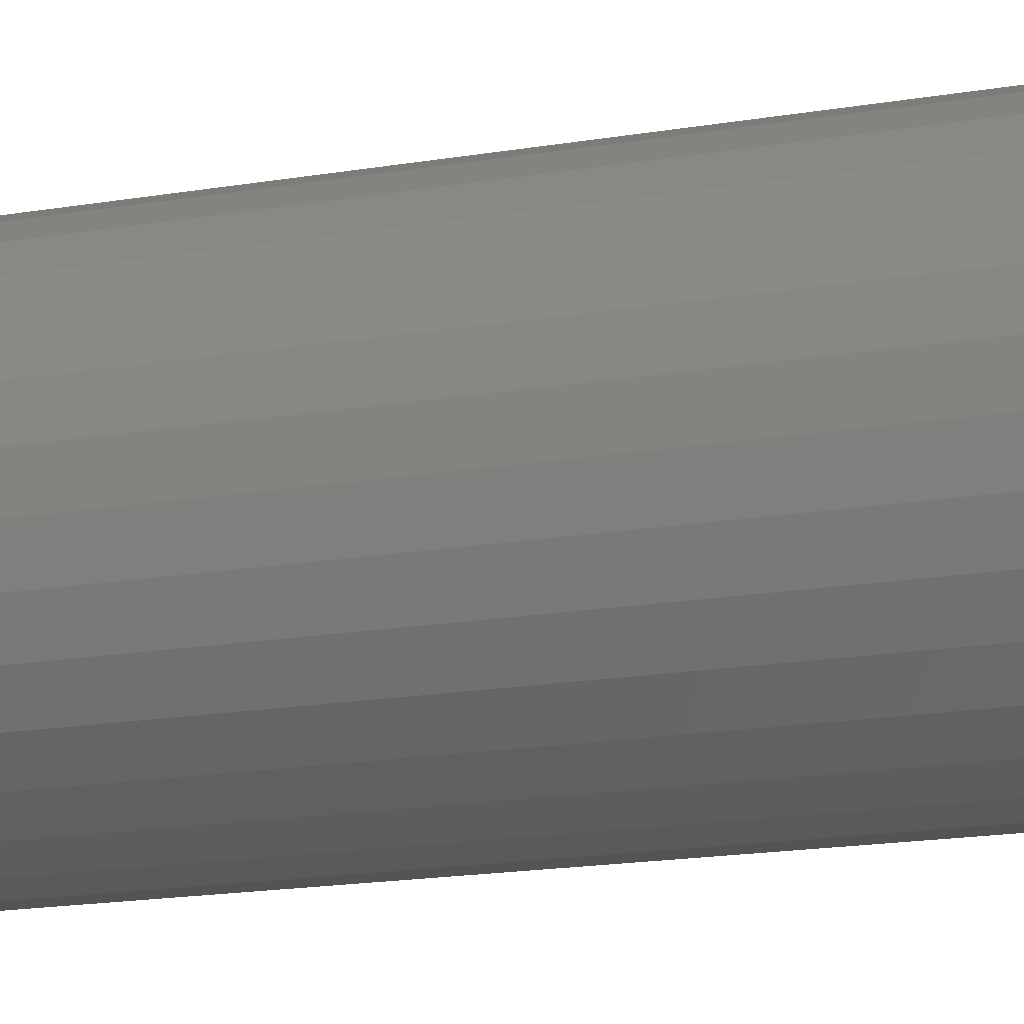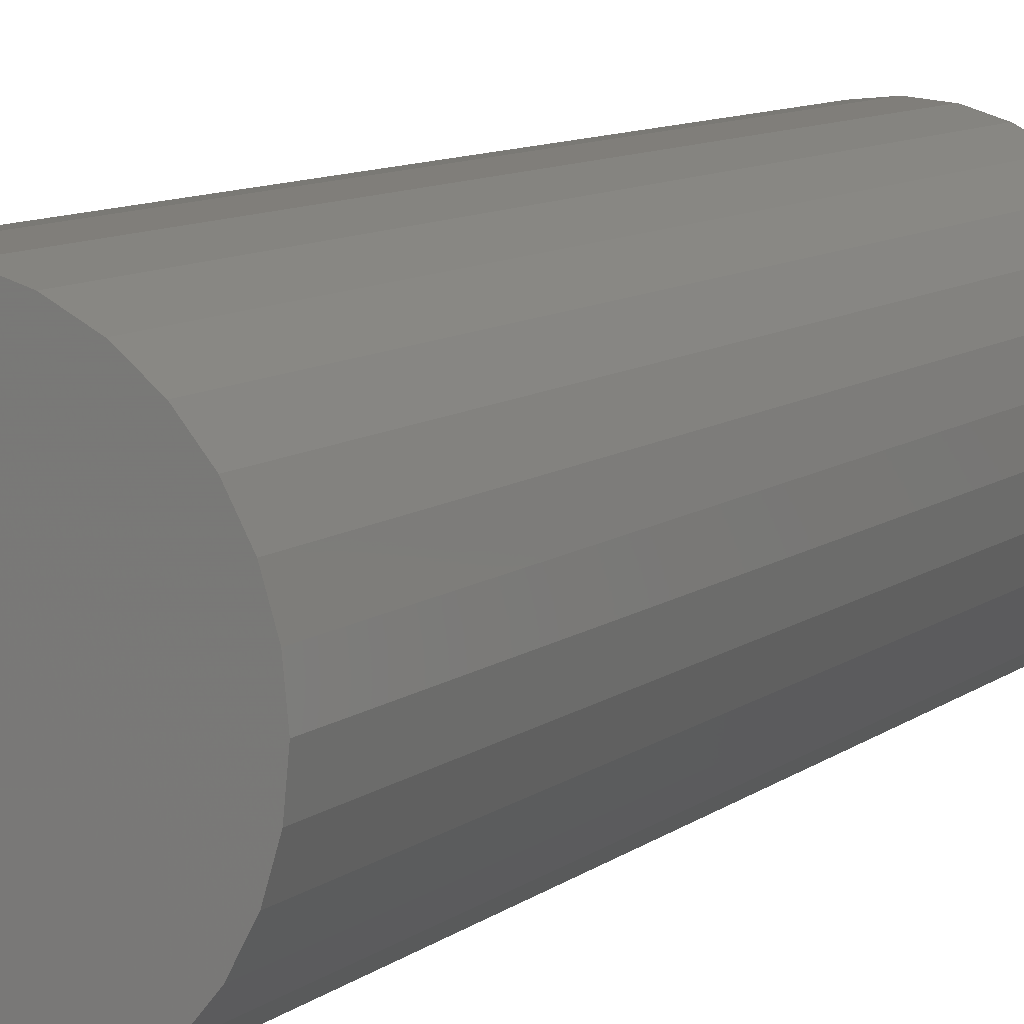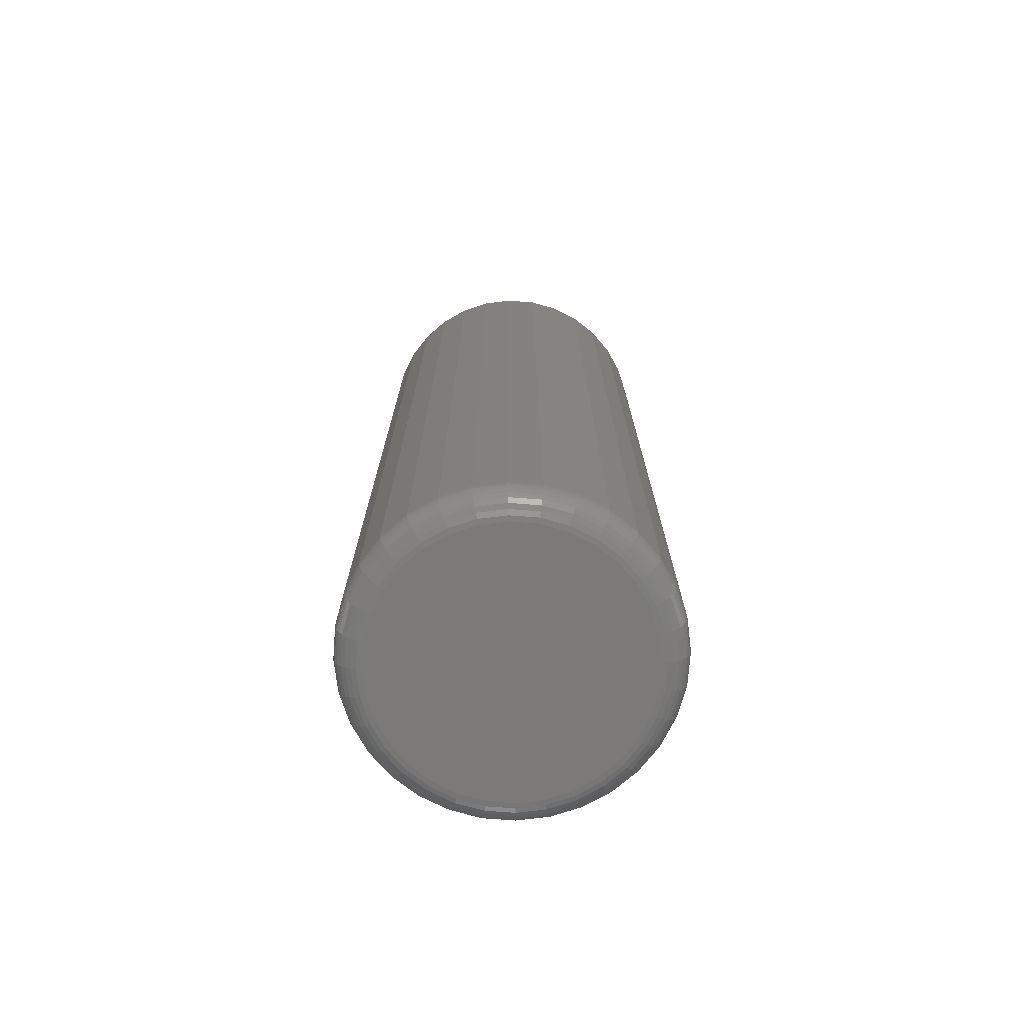
<metadata>
{"format":"stl","ext":"stl","renderer":"f3d","projection":"perspective","resolution":1024,"background":"white","views":[{"elev":-17.2,"azim":-71.0,"up":"+Y"},{"elev":8.8,"azim":26.9,"up":"+Y"},{"elev":-73.7,"azim":-43.7,"up":"+Z"}]}
</metadata>
<code>
# stl→obj: 320 verts, 636 faces
v -0.1111 0.5124 0
v -0.104 0.5145 0
v -0.09671 0.5152 0
v -0.08938 0.5145 0
v -0.08233 0.5124 0
v -0.1176 0.5089 0
v -0.07583 0.5089 0
v -0.1233 0.5042 0
v -0.07014 0.5042 0
v -0.128 0.4985 0
v -0.06546 0.4985 0
v -0.1314 0.492 0
v -0.06199 0.492 0
v -0.1336 0.485 0
v -0.05985 0.485 0
v -0.06199 0.4632 0
v -0.1314 0.4632 0
v -0.05985 0.4703 0
v -0.128 0.4568 0
v -0.06546 0.4568 0
v -0.1233 0.4511 0
v -0.07014 0.4511 0
v -0.1176 0.4464 0
v -0.07583 0.4464 0
v -0.1111 0.4429 0
v -0.08233 0.4429 0
v -0.104 0.4408 0
v -0.09671 0.44 0
v -0.08938 0.4408 0
v -0.1336 0.4703 0
v -0.1343 0.4776 0
v -0.05913 0.4776 0
v -0.05132 0.4776 0.007812
v -0.05132 0.4776 0.2734
v -0.05219 0.4688 0.007812
v -0.05219 0.4688 0.2734
v -0.05477 0.4603 0.007812
v -0.05477 0.4603 0.2734
v -0.05897 0.4524 0.007812
v -0.05897 0.4524 0.2734
v -0.06461 0.4455 0.007812
v -0.06461 0.4455 0.2734
v -0.07149 0.4399 0.007812
v -0.07149 0.4399 0.2734
v -0.07934 0.4357 0.007812
v -0.07934 0.4357 0.2734
v -0.08785 0.4331 0.007812
v -0.08785 0.4331 0.2734
v -0.09671 0.4322 0.007812
v -0.09671 0.4322 0.2734
v -0.1056 0.4331 0.007812
v -0.1056 0.4331 0.2734
v -0.1141 0.4357 0.007812
v -0.1141 0.4357 0.2734
v -0.1219 0.4399 0.007812
v -0.1219 0.4399 0.2734
v -0.1288 0.4455 0.007812
v -0.1288 0.4455 0.2734
v -0.1345 0.4524 0.007812
v -0.1345 0.4524 0.2734
v -0.1386 0.4603 0.007812
v -0.1386 0.4603 0.2734
v -0.1412 0.4688 0.007812
v -0.1412 0.4688 0.2734
v -0.1421 0.4776 0.007812
v -0.1421 0.4776 0.2734
v -0.1412 0.4865 0.007812
v -0.1412 0.4865 0.2734
v -0.1386 0.495 0.007812
v -0.1386 0.495 0.2734
v -0.1345 0.5029 0.007812
v -0.1345 0.5029 0.2734
v -0.1288 0.5097 0.007812
v -0.1288 0.5097 0.2734
v -0.1219 0.5154 0.007812
v -0.1219 0.5154 0.2734
v -0.1141 0.5196 0.007812
v -0.1141 0.5196 0.2734
v -0.1056 0.5222 0.007812
v -0.1056 0.5222 0.2734
v -0.09671 0.523 0.007812
v -0.09671 0.523 0.2734
v -0.08785 0.5222 0.007812
v -0.08785 0.5222 0.2734
v -0.07934 0.5196 0.007812
v -0.07934 0.5196 0.2734
v -0.07149 0.5154 0.007812
v -0.07149 0.5154 0.2734
v -0.06461 0.5097 0.007812
v -0.06461 0.5097 0.2734
v -0.05897 0.5029 0.007812
v -0.05897 0.5029 0.2734
v -0.05477 0.495 0.007812
v -0.05477 0.495 0.2734
v -0.05219 0.4865 0.007812
v -0.05219 0.4865 0.2734
v -0.142 0.4776 0.006288
v -0.1411 0.4865 0.006288
v -0.1415 0.4776 0.004823
v -0.1406 0.4864 0.004823
v -0.1408 0.4776 0.003472
v -0.1399 0.4862 0.003472
v -0.1398 0.4776 0.002288
v -0.139 0.486 0.002288
v -0.1386 0.4776 0.001317
v -0.1378 0.4858 0.001317
v -0.1373 0.4776 0.0005947
v -0.1365 0.4855 0.0005947
v -0.1358 0.4776 0.0001501
v -0.1351 0.4853 0.0001501
v -0.05234 0.4865 0.006288
v -0.05147 0.4776 0.006288
v -0.05277 0.4864 0.004823
v -0.05191 0.4776 0.004823
v -0.05348 0.4862 0.003472
v -0.05263 0.4776 0.003472
v -0.05443 0.486 0.002288
v -0.0536 0.4776 0.002288
v -0.05559 0.4858 0.001317
v -0.05479 0.4776 0.001317
v -0.05692 0.4855 0.0005947
v -0.05614 0.4776 0.0005947
v -0.05836 0.4853 0.0001501
v -0.0576 0.4776 0.0001501
v -0.05491 0.4949 0.006288
v -0.05532 0.4948 0.004823
v -0.05599 0.4945 0.003472
v -0.05689 0.4941 0.002288
v -0.05798 0.4937 0.001317
v -0.05923 0.4932 0.0005947
v -0.06058 0.4926 0.0001501
v -0.05909 0.5028 0.006288
v -0.05946 0.5025 0.004823
v -0.06006 0.5021 0.003472
v -0.06087 0.5016 0.002288
v -0.06185 0.5009 0.001317
v -0.06298 0.5002 0.0005947
v -0.06419 0.4994 0.0001501
v -0.06472 0.5096 0.006288
v -0.06503 0.5093 0.004823
v -0.06554 0.5088 0.003472
v -0.06623 0.5081 0.002288
v -0.06707 0.5073 0.001317
v -0.06802 0.5063 0.0005947
v -0.06906 0.5053 0.0001501
v -0.07157 0.5153 0.006288
v -0.07182 0.5149 0.004823
v -0.07222 0.5143 0.003472
v -0.07276 0.5135 0.002288
v -0.07342 0.5125 0.001317
v -0.07417 0.5114 0.0005947
v -0.07498 0.5101 0.0001501
v -0.0794 0.5194 0.006288
v -0.07957 0.519 0.004823
v -0.07984 0.5184 0.003472
v -0.08021 0.5175 0.002288
v -0.08067 0.5164 0.001317
v -0.08118 0.5151 0.0005947
v -0.08175 0.5138 0.0001501
v -0.08788 0.522 0.006288
v -0.08797 0.5216 0.004823
v -0.08811 0.5209 0.003472
v -0.0883 0.5199 0.002288
v -0.08853 0.5187 0.001317
v -0.0888 0.5174 0.0005947
v -0.08908 0.516 0.0001501
v -0.09671 0.5229 0.006288
v -0.09671 0.5224 0.004823
v -0.09671 0.5217 0.003472
v -0.09671 0.5207 0.002288
v -0.09671 0.5196 0.001317
v -0.09671 0.5182 0.0005947
v -0.09671 0.5167 0.0001501
v -0.1055 0.522 0.006288
v -0.1055 0.5216 0.004823
v -0.1053 0.5209 0.003472
v -0.1051 0.5199 0.002288
v -0.1049 0.5187 0.001317
v -0.1046 0.5174 0.0005947
v -0.1043 0.516 0.0001501
v -0.114 0.5194 0.006288
v -0.1139 0.519 0.004823
v -0.1136 0.5184 0.003472
v -0.1132 0.5175 0.002288
v -0.1128 0.5164 0.001317
v -0.1122 0.5151 0.0005947
v -0.1117 0.5138 0.0001501
v -0.1218 0.5153 0.006288
v -0.1216 0.5149 0.004823
v -0.1212 0.5143 0.003472
v -0.1207 0.5135 0.002288
v -0.12 0.5125 0.001317
v -0.1193 0.5114 0.0005947
v -0.1184 0.5101 0.0001501
v -0.1287 0.5096 0.006288
v -0.1284 0.5093 0.004823
v -0.1279 0.5088 0.003472
v -0.1272 0.5081 0.002288
v -0.1264 0.5073 0.001317
v -0.1254 0.5063 0.0005947
v -0.1244 0.5053 0.0001501
v -0.1343 0.5028 0.006288
v -0.134 0.5025 0.004823
v -0.1334 0.5021 0.003472
v -0.1326 0.5016 0.002288
v -0.1316 0.5009 0.001317
v -0.1304 0.5002 0.0005947
v -0.1292 0.4994 0.0001501
v -0.1385 0.4949 0.006288
v -0.1381 0.4948 0.004823
v -0.1374 0.4945 0.003472
v -0.1365 0.4941 0.002288
v -0.1354 0.4937 0.001317
v -0.1342 0.4932 0.0005947
v -0.1328 0.4926 0.0001501
v -0.05234 0.4688 0.006288
v -0.05277 0.4689 0.004823
v -0.05348 0.469 0.003472
v -0.05443 0.4692 0.002288
v -0.05559 0.4695 0.001317
v -0.05692 0.4697 0.0005947
v -0.05836 0.47 0.0001501
v -0.1411 0.4688 0.006288
v -0.1406 0.4689 0.004823
v -0.1399 0.469 0.003472
v -0.139 0.4692 0.002288
v -0.1378 0.4695 0.001317
v -0.1365 0.4697 0.0005947
v -0.1351 0.47 0.0001501
v -0.1385 0.4603 0.006288
v -0.1381 0.4605 0.004823
v -0.1374 0.4608 0.003472
v -0.1365 0.4611 0.002288
v -0.1354 0.4616 0.001317
v -0.1342 0.4621 0.0005947
v -0.1328 0.4627 0.0001501
v -0.1343 0.4525 0.006288
v -0.134 0.4527 0.004823
v -0.1334 0.4531 0.003472
v -0.1326 0.4537 0.002288
v -0.1316 0.4543 0.001317
v -0.1304 0.4551 0.0005947
v -0.1292 0.4559 0.0001501
v -0.1287 0.4456 0.006288
v -0.1284 0.446 0.004823
v -0.1279 0.4465 0.003472
v -0.1272 0.4472 0.002288
v -0.1264 0.448 0.001317
v -0.1254 0.4489 0.0005947
v -0.1244 0.45 0.0001501
v -0.1218 0.44 0.006288
v -0.1216 0.4404 0.004823
v -0.1212 0.441 0.003472
v -0.1207 0.4418 0.002288
v -0.12 0.4428 0.001317
v -0.1193 0.4439 0.0005947
v -0.1184 0.4451 0.0001501
v -0.114 0.4358 0.006288
v -0.1139 0.4362 0.004823
v -0.1136 0.4369 0.003472
v -0.1132 0.4378 0.002288
v -0.1128 0.4389 0.001317
v -0.1122 0.4401 0.0005947
v -0.1117 0.4415 0.0001501
v -0.1055 0.4333 0.006288
v -0.1055 0.4337 0.004823
v -0.1053 0.4344 0.003472
v -0.1051 0.4354 0.002288
v -0.1049 0.4365 0.001317
v -0.1046 0.4378 0.0005947
v -0.1043 0.4393 0.0001501
v -0.09671 0.4324 0.006288
v -0.09671 0.4328 0.004823
v -0.09671 0.4336 0.003472
v -0.09671 0.4345 0.002288
v -0.09671 0.4357 0.001317
v -0.09671 0.4371 0.0005947
v -0.09671 0.4385 0.0001501
v -0.08788 0.4333 0.006288
v -0.08797 0.4337 0.004823
v -0.08811 0.4344 0.003472
v -0.0883 0.4354 0.002288
v -0.08853 0.4365 0.001317
v -0.0888 0.4378 0.0005947
v -0.08908 0.4393 0.0001501
v -0.0794 0.4358 0.006288
v -0.07957 0.4362 0.004823
v -0.07984 0.4369 0.003472
v -0.08021 0.4378 0.002288
v -0.08067 0.4389 0.001317
v -0.08118 0.4401 0.0005947
v -0.08175 0.4415 0.0001501
v -0.07157 0.44 0.006288
v -0.07182 0.4404 0.004823
v -0.07222 0.441 0.003472
v -0.07276 0.4418 0.002288
v -0.07342 0.4428 0.001317
v -0.07417 0.4439 0.0005947
v -0.07498 0.4451 0.0001501
v -0.06472 0.4456 0.006288
v -0.06503 0.446 0.004823
v -0.06554 0.4465 0.003472
v -0.06623 0.4472 0.002288
v -0.06707 0.448 0.001317
v -0.06802 0.4489 0.0005947
v -0.06906 0.45 0.0001501
v -0.05909 0.4525 0.006288
v -0.05946 0.4527 0.004823
v -0.06006 0.4531 0.003472
v -0.06087 0.4537 0.002288
v -0.06185 0.4543 0.001317
v -0.06298 0.4551 0.0005947
v -0.06419 0.4559 0.0001501
v -0.05491 0.4603 0.006288
v -0.05532 0.4605 0.004823
v -0.05599 0.4608 0.003472
v -0.05689 0.4611 0.002288
v -0.05798 0.4616 0.001317
v -0.05923 0.4621 0.0005947
v -0.06058 0.4627 0.0001501
f 1 2 3
f 1 3 4
f 5 1 4
f 6 1 5
f 7 6 5
f 8 6 7
f 9 8 7
f 10 8 9
f 11 10 9
f 12 10 11
f 13 12 11
f 14 12 13
f 15 14 13
f 16 17 18
f 19 17 16
f 20 19 16
f 21 19 20
f 22 21 20
f 23 21 22
f 24 23 22
f 25 23 24
f 26 25 24
f 27 25 26
f 28 27 26
f 29 28 26
f 17 30 18
f 18 30 31
f 18 31 32
f 32 31 14
f 32 14 15
f 33 34 35
f 35 34 36
f 35 36 37
f 37 36 38
f 37 38 39
f 39 38 40
f 39 40 41
f 41 40 42
f 41 42 43
f 43 42 44
f 43 44 45
f 45 44 46
f 45 46 47
f 47 46 48
f 47 48 49
f 49 48 50
f 49 50 51
f 51 50 52
f 51 52 53
f 53 52 54
f 53 54 55
f 55 54 56
f 55 56 57
f 57 56 58
f 57 58 59
f 59 58 60
f 59 60 61
f 61 60 62
f 61 62 63
f 63 62 64
f 63 64 65
f 65 64 66
f 65 66 67
f 67 66 68
f 67 68 69
f 69 68 70
f 69 70 71
f 71 70 72
f 71 72 73
f 73 72 74
f 73 74 75
f 75 74 76
f 75 76 77
f 77 76 78
f 77 78 79
f 79 78 80
f 79 80 81
f 81 80 82
f 81 82 83
f 83 82 84
f 83 84 85
f 85 84 86
f 85 86 87
f 87 86 88
f 87 88 89
f 89 88 90
f 89 90 91
f 91 90 92
f 91 92 93
f 93 92 94
f 93 94 95
f 95 94 96
f 95 96 33
f 33 96 34
f 65 67 97
f 97 67 98
f 97 98 99
f 99 98 100
f 99 100 101
f 101 100 102
f 101 102 103
f 103 102 104
f 103 104 105
f 105 104 106
f 105 106 107
f 107 106 108
f 107 108 109
f 109 108 110
f 109 110 31
f 31 110 14
f 95 33 111
f 111 33 112
f 111 112 113
f 113 112 114
f 113 114 115
f 115 114 116
f 115 116 117
f 117 116 118
f 117 118 119
f 119 118 120
f 119 120 121
f 121 120 122
f 121 122 123
f 123 122 124
f 123 124 15
f 15 124 32
f 93 95 125
f 125 95 111
f 125 111 126
f 126 111 113
f 126 113 127
f 127 113 115
f 127 115 128
f 128 115 117
f 128 117 129
f 129 117 119
f 129 119 130
f 130 119 121
f 130 121 131
f 131 121 123
f 131 123 13
f 13 123 15
f 91 93 132
f 132 93 125
f 132 125 133
f 133 125 126
f 133 126 134
f 134 126 127
f 134 127 135
f 135 127 128
f 135 128 136
f 136 128 129
f 136 129 137
f 137 129 130
f 137 130 138
f 138 130 131
f 138 131 11
f 11 131 13
f 89 91 139
f 139 91 132
f 139 132 140
f 140 132 133
f 140 133 141
f 141 133 134
f 141 134 142
f 142 134 135
f 142 135 143
f 143 135 136
f 143 136 144
f 144 136 137
f 144 137 145
f 145 137 138
f 145 138 9
f 9 138 11
f 87 89 146
f 146 89 139
f 146 139 147
f 147 139 140
f 147 140 148
f 148 140 141
f 148 141 149
f 149 141 142
f 149 142 150
f 150 142 143
f 150 143 151
f 151 143 144
f 151 144 152
f 152 144 145
f 152 145 7
f 7 145 9
f 85 87 153
f 153 87 146
f 153 146 154
f 154 146 147
f 154 147 155
f 155 147 148
f 155 148 156
f 156 148 149
f 156 149 157
f 157 149 150
f 157 150 158
f 158 150 151
f 158 151 159
f 159 151 152
f 159 152 5
f 5 152 7
f 83 85 160
f 160 85 153
f 160 153 161
f 161 153 154
f 161 154 162
f 162 154 155
f 162 155 163
f 163 155 156
f 163 156 164
f 164 156 157
f 164 157 165
f 165 157 158
f 165 158 166
f 166 158 159
f 166 159 4
f 4 159 5
f 81 83 167
f 167 83 160
f 167 160 168
f 168 160 161
f 168 161 169
f 169 161 162
f 169 162 170
f 170 162 163
f 170 163 171
f 171 163 164
f 171 164 172
f 172 164 165
f 172 165 173
f 173 165 166
f 173 166 3
f 3 166 4
f 79 81 174
f 174 81 167
f 174 167 175
f 175 167 168
f 175 168 176
f 176 168 169
f 176 169 177
f 177 169 170
f 177 170 178
f 178 170 171
f 178 171 179
f 179 171 172
f 179 172 180
f 180 172 173
f 180 173 2
f 2 173 3
f 77 79 181
f 181 79 174
f 181 174 182
f 182 174 175
f 182 175 183
f 183 175 176
f 183 176 184
f 184 176 177
f 184 177 185
f 185 177 178
f 185 178 186
f 186 178 179
f 186 179 187
f 187 179 180
f 187 180 1
f 1 180 2
f 75 77 188
f 188 77 181
f 188 181 189
f 189 181 182
f 189 182 190
f 190 182 183
f 190 183 191
f 191 183 184
f 191 184 192
f 192 184 185
f 192 185 193
f 193 185 186
f 193 186 194
f 194 186 187
f 194 187 6
f 6 187 1
f 73 75 195
f 195 75 188
f 195 188 196
f 196 188 189
f 196 189 197
f 197 189 190
f 197 190 198
f 198 190 191
f 198 191 199
f 199 191 192
f 199 192 200
f 200 192 193
f 200 193 201
f 201 193 194
f 201 194 8
f 8 194 6
f 71 73 202
f 202 73 195
f 202 195 203
f 203 195 196
f 203 196 204
f 204 196 197
f 204 197 205
f 205 197 198
f 205 198 206
f 206 198 199
f 206 199 207
f 207 199 200
f 207 200 208
f 208 200 201
f 208 201 10
f 10 201 8
f 69 71 209
f 209 71 202
f 209 202 210
f 210 202 203
f 210 203 211
f 211 203 204
f 211 204 212
f 212 204 205
f 212 205 213
f 213 205 206
f 213 206 214
f 214 206 207
f 214 207 215
f 215 207 208
f 215 208 12
f 12 208 10
f 67 69 98
f 98 69 209
f 98 209 100
f 100 209 210
f 100 210 102
f 102 210 211
f 102 211 104
f 104 211 212
f 104 212 106
f 106 212 213
f 106 213 108
f 108 213 214
f 108 214 110
f 110 214 215
f 110 215 14
f 14 215 12
f 33 35 112
f 112 35 216
f 112 216 114
f 114 216 217
f 114 217 116
f 116 217 218
f 116 218 118
f 118 218 219
f 118 219 120
f 120 219 220
f 120 220 122
f 122 220 221
f 122 221 124
f 124 221 222
f 124 222 32
f 32 222 18
f 63 65 223
f 223 65 97
f 223 97 224
f 224 97 99
f 224 99 225
f 225 99 101
f 225 101 226
f 226 101 103
f 226 103 227
f 227 103 105
f 227 105 228
f 228 105 107
f 228 107 229
f 229 107 109
f 229 109 30
f 30 109 31
f 61 63 230
f 230 63 223
f 230 223 231
f 231 223 224
f 231 224 232
f 232 224 225
f 232 225 233
f 233 225 226
f 233 226 234
f 234 226 227
f 234 227 235
f 235 227 228
f 235 228 236
f 236 228 229
f 236 229 17
f 17 229 30
f 59 61 237
f 237 61 230
f 237 230 238
f 238 230 231
f 238 231 239
f 239 231 232
f 239 232 240
f 240 232 233
f 240 233 241
f 241 233 234
f 241 234 242
f 242 234 235
f 242 235 243
f 243 235 236
f 243 236 19
f 19 236 17
f 57 59 244
f 244 59 237
f 244 237 245
f 245 237 238
f 245 238 246
f 246 238 239
f 246 239 247
f 247 239 240
f 247 240 248
f 248 240 241
f 248 241 249
f 249 241 242
f 249 242 250
f 250 242 243
f 250 243 21
f 21 243 19
f 55 57 251
f 251 57 244
f 251 244 252
f 252 244 245
f 252 245 253
f 253 245 246
f 253 246 254
f 254 246 247
f 254 247 255
f 255 247 248
f 255 248 256
f 256 248 249
f 256 249 257
f 257 249 250
f 257 250 23
f 23 250 21
f 53 55 258
f 258 55 251
f 258 251 259
f 259 251 252
f 259 252 260
f 260 252 253
f 260 253 261
f 261 253 254
f 261 254 262
f 262 254 255
f 262 255 263
f 263 255 256
f 263 256 264
f 264 256 257
f 264 257 25
f 25 257 23
f 51 53 265
f 265 53 258
f 265 258 266
f 266 258 259
f 266 259 267
f 267 259 260
f 267 260 268
f 268 260 261
f 268 261 269
f 269 261 262
f 269 262 270
f 270 262 263
f 270 263 271
f 271 263 264
f 271 264 27
f 27 264 25
f 49 51 272
f 272 51 265
f 272 265 273
f 273 265 266
f 273 266 274
f 274 266 267
f 274 267 275
f 275 267 268
f 275 268 276
f 276 268 269
f 276 269 277
f 277 269 270
f 277 270 278
f 278 270 271
f 278 271 28
f 28 271 27
f 47 49 279
f 279 49 272
f 279 272 280
f 280 272 273
f 280 273 281
f 281 273 274
f 281 274 282
f 282 274 275
f 282 275 283
f 283 275 276
f 283 276 284
f 284 276 277
f 284 277 285
f 285 277 278
f 285 278 29
f 29 278 28
f 45 47 286
f 286 47 279
f 286 279 287
f 287 279 280
f 287 280 288
f 288 280 281
f 288 281 289
f 289 281 282
f 289 282 290
f 290 282 283
f 290 283 291
f 291 283 284
f 291 284 292
f 292 284 285
f 292 285 26
f 26 285 29
f 43 45 293
f 293 45 286
f 293 286 294
f 294 286 287
f 294 287 295
f 295 287 288
f 295 288 296
f 296 288 289
f 296 289 297
f 297 289 290
f 297 290 298
f 298 290 291
f 298 291 299
f 299 291 292
f 299 292 24
f 24 292 26
f 41 43 300
f 300 43 293
f 300 293 301
f 301 293 294
f 301 294 302
f 302 294 295
f 302 295 303
f 303 295 296
f 303 296 304
f 304 296 297
f 304 297 305
f 305 297 298
f 305 298 306
f 306 298 299
f 306 299 22
f 22 299 24
f 39 41 307
f 307 41 300
f 307 300 308
f 308 300 301
f 308 301 309
f 309 301 302
f 309 302 310
f 310 302 303
f 310 303 311
f 311 303 304
f 311 304 312
f 312 304 305
f 312 305 313
f 313 305 306
f 313 306 20
f 20 306 22
f 37 39 314
f 314 39 307
f 314 307 315
f 315 307 308
f 315 308 316
f 316 308 309
f 316 309 317
f 317 309 310
f 317 310 318
f 318 310 311
f 318 311 319
f 319 311 312
f 319 312 320
f 320 312 313
f 320 313 16
f 16 313 20
f 35 37 216
f 216 37 314
f 216 314 217
f 217 314 315
f 217 315 218
f 218 315 316
f 218 316 219
f 219 316 317
f 219 317 220
f 220 317 318
f 220 318 221
f 221 318 319
f 221 319 222
f 222 319 320
f 222 320 18
f 18 320 16
f 82 80 78
f 84 82 78
f 84 78 86
f 86 78 76
f 86 76 88
f 88 76 74
f 88 74 90
f 90 74 72
f 90 72 92
f 92 72 70
f 92 70 94
f 94 70 68
f 94 68 96
f 36 62 38
f 38 62 60
f 38 60 40
f 40 60 58
f 40 58 42
f 42 58 56
f 42 56 44
f 44 56 54
f 44 54 46
f 46 54 52
f 46 52 50
f 46 50 48
f 96 68 34
f 34 68 66
f 34 66 36
f 36 66 64
f 36 64 62

</code>
